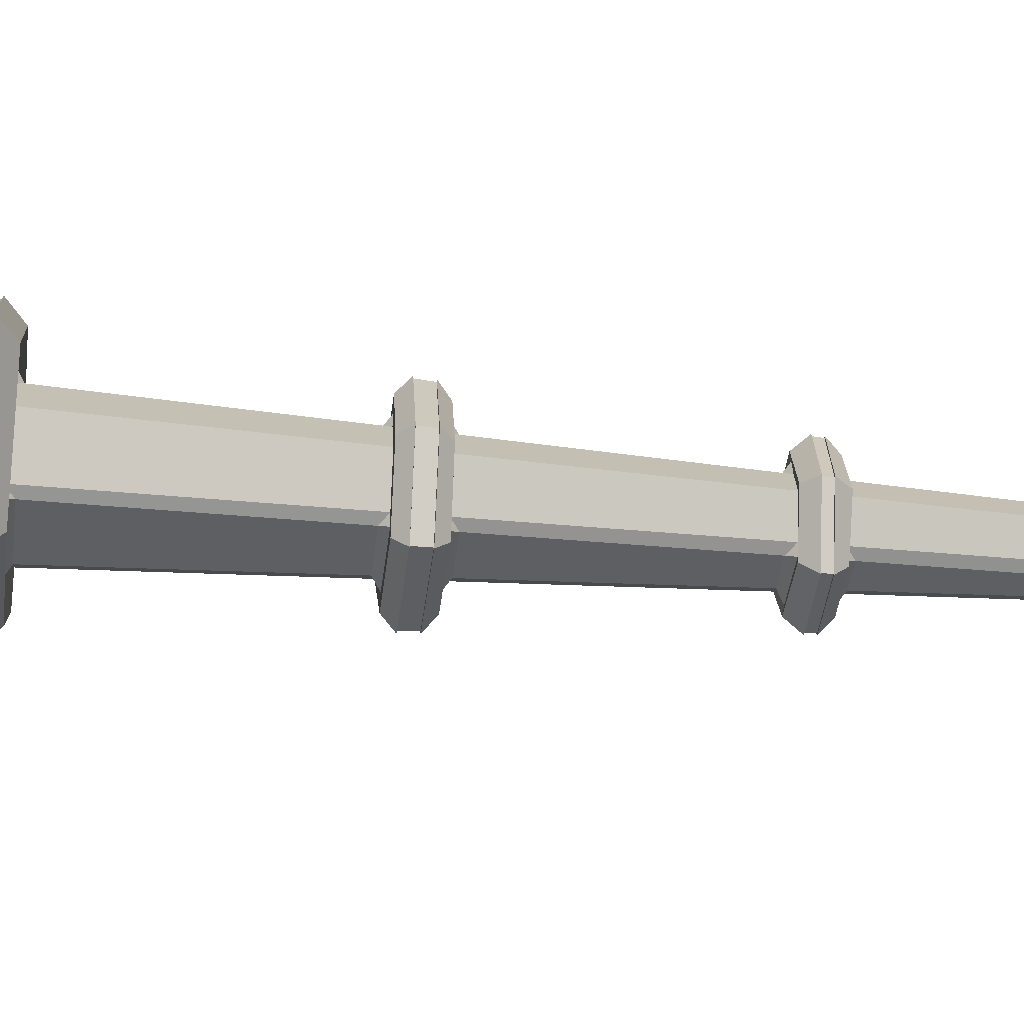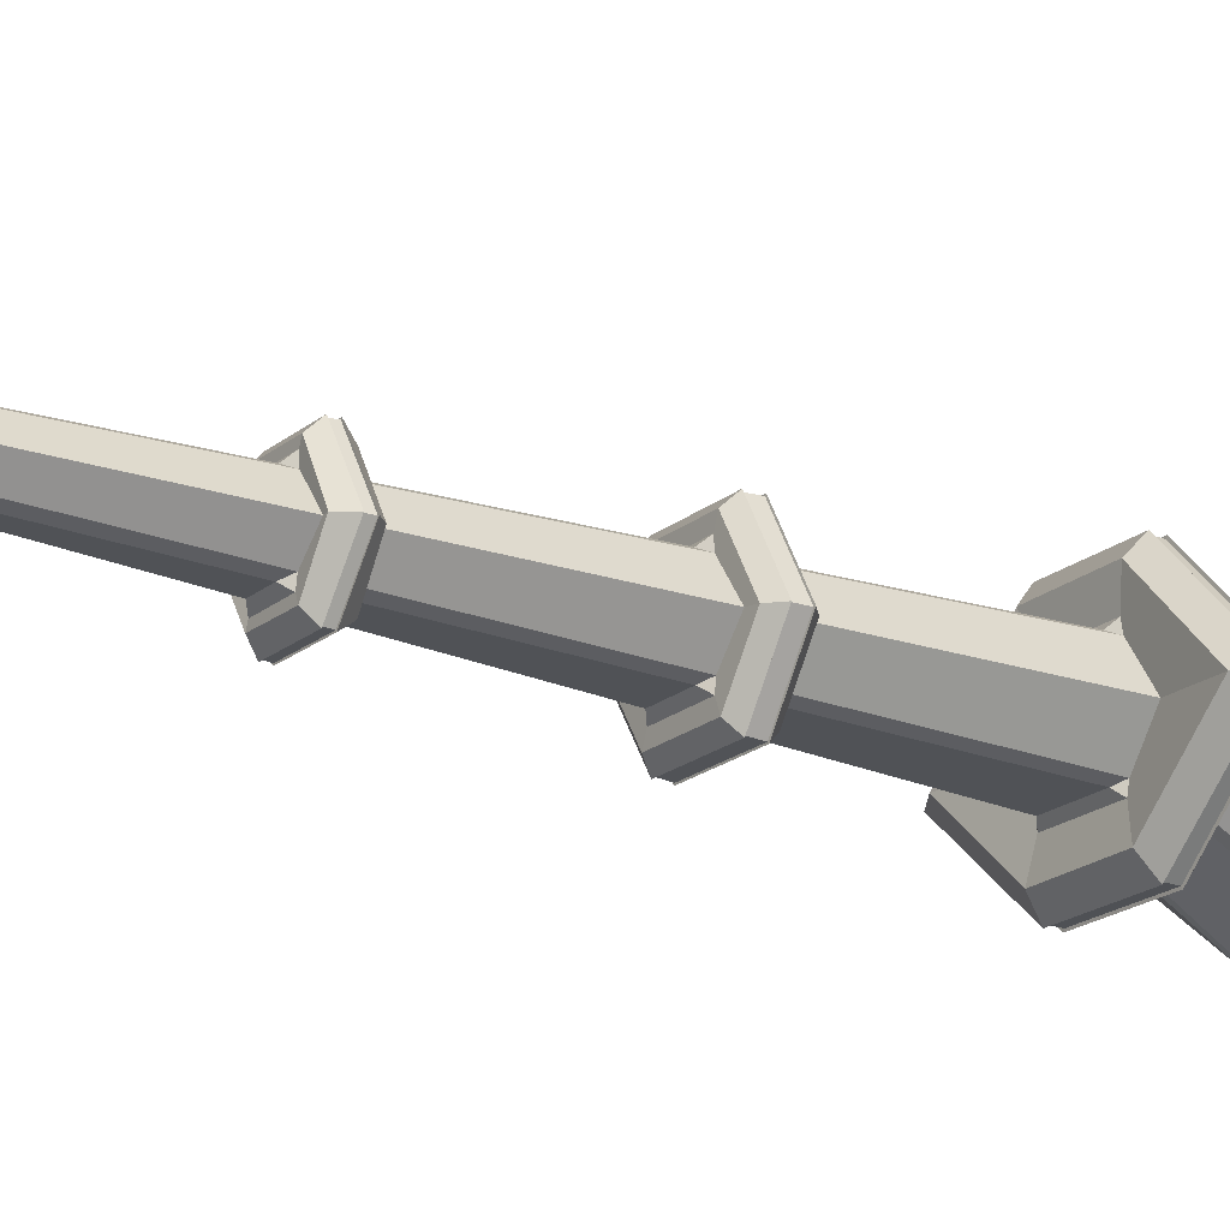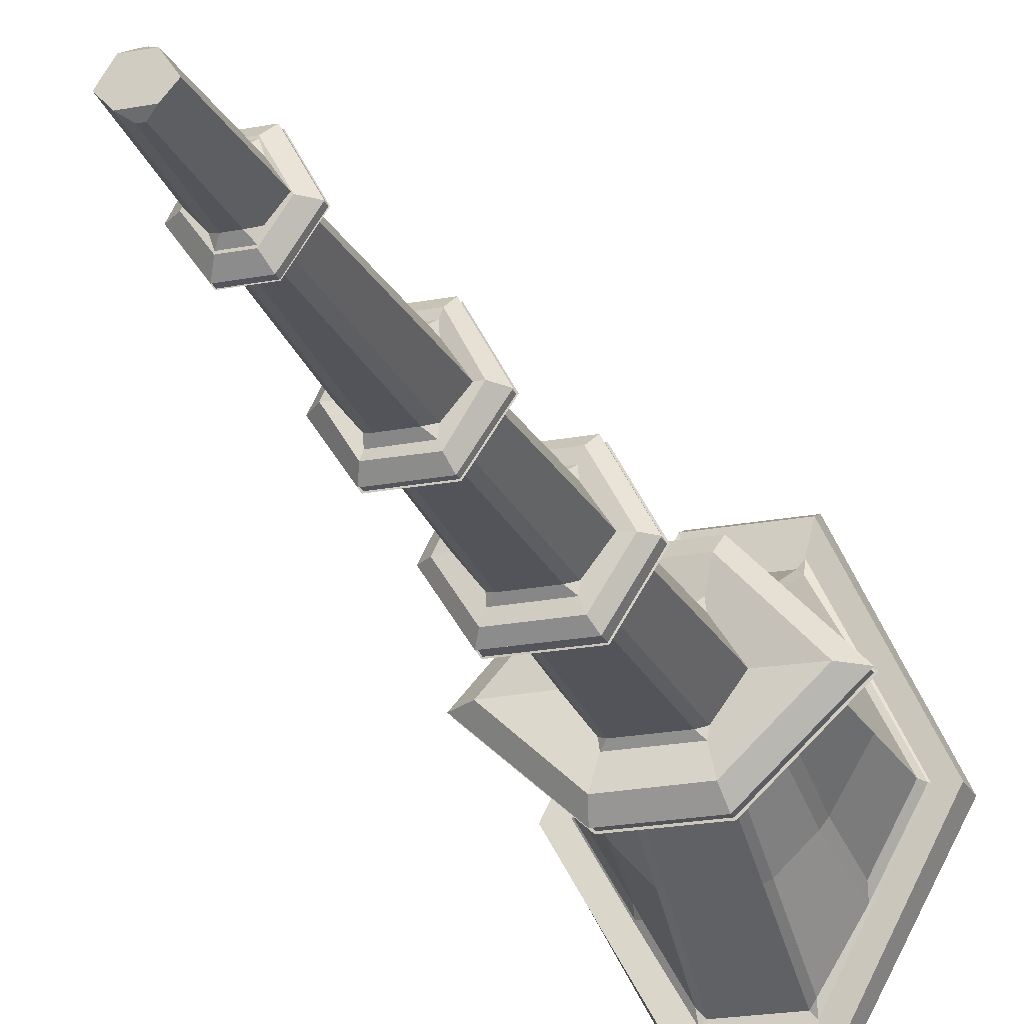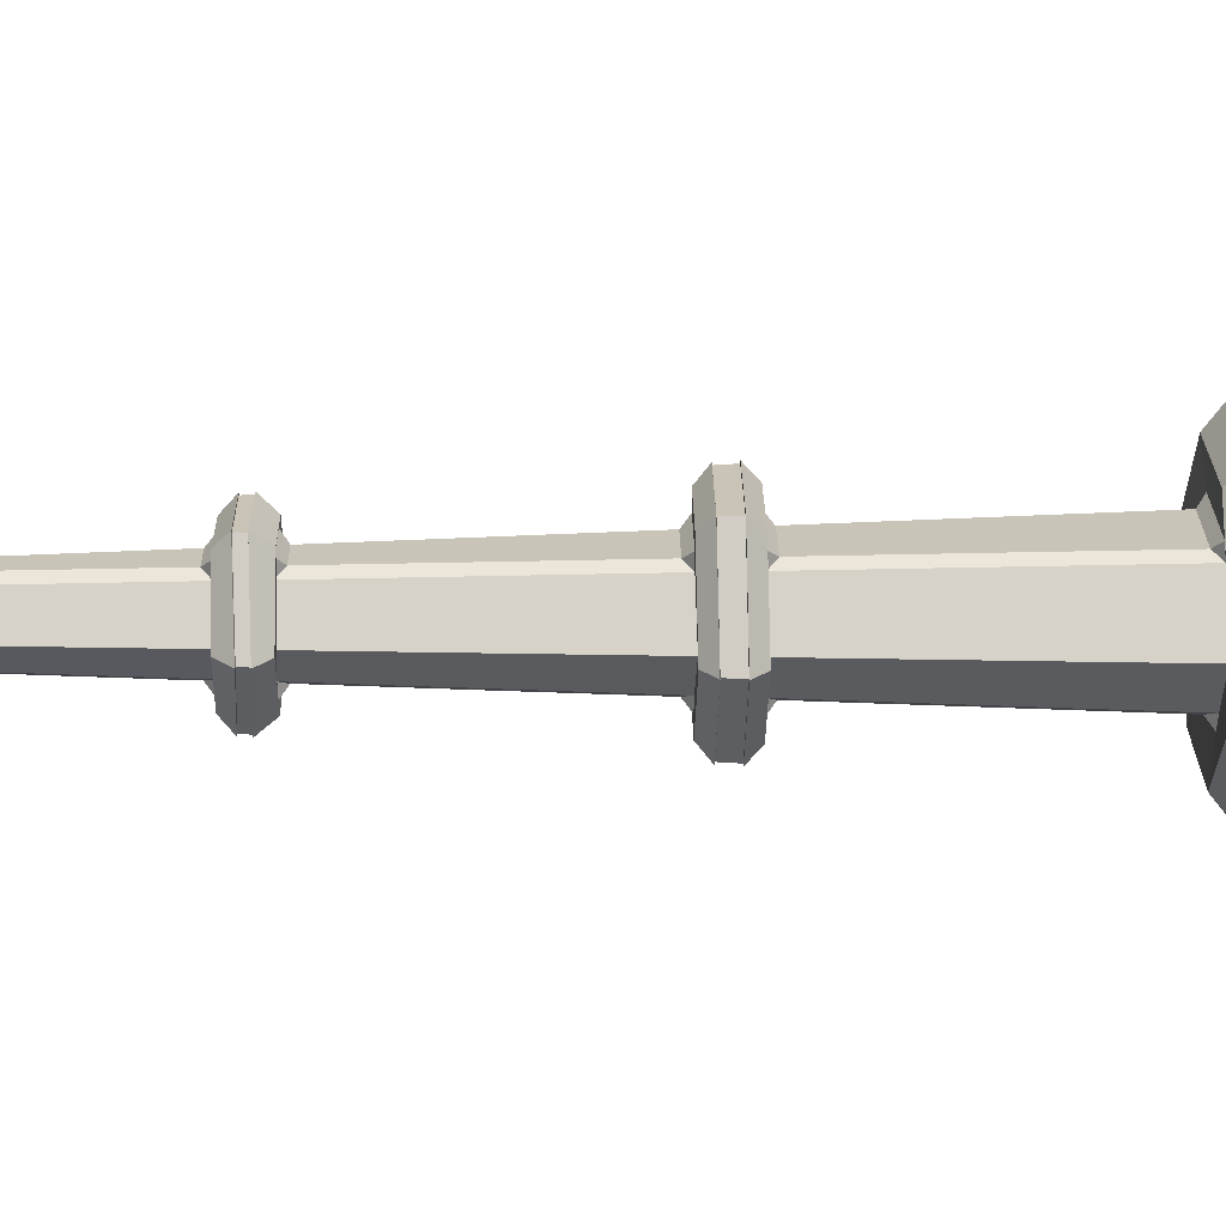
<metadata>
{"format":"obj","ext":"obj","renderer":"f3d","projection":"perspective","resolution":1024,"background":"white","views":[{"elev":-40.1,"azim":83.4,"up":"+Z"},{"elev":-20.1,"azim":-124.7,"up":"+Z"},{"elev":-22.2,"azim":-161.9,"up":"+Z"},{"elev":20.4,"azim":-90.5,"up":"+Z"}]}
</metadata>
<code>
v -0.5409 0.08503 -2.22
v -0.5409 0.08503 2.22
v 0.5409 0.08503 -2.22
v 0.5409 0.08503 2.22
v -0.291 14.76 -0.03985
v 0.291 14.76 -0.03985
v 1.648 0.08503 -0.1568
v -1.648 0.08503 -0.1568
v -0.8404 3.537 -0.03985
v 0.8404 3.537 -0.03985
v 0.5637 3.021 -1.024
v 0.6223 3.217 -1.265
v -0.6223 3.217 -1.265
v -0.5637 3.021 -1.024
v -0.5637 3.594 -1.024
v -0.6223 3.398 -1.265
v 0.6223 3.398 -1.265
v 0.5653 3.595 -1.031
v -1.896 3.237 -0.08934
v -1.575 3.044 -0.05878
v -1.583 3.598 -0.07466
v -1.896 3.399 -0.08934
v -0.5659 3.595 1.033
v -0.6223 3.391 1.265
v -0.6223 3.224 1.265
v -0.5681 3.018 1.042
v 0.6223 3.224 1.265
v 0.5659 3.019 1.033
v 0.5638 3.594 1.024
v 0.6223 3.391 1.265
v 1.583 3.598 -0.07466
v 1.896 3.399 -0.08934
v 1.896 3.237 -0.08934
v 1.575 3.044 -0.05878
v 0.6705 0.02665 -2.752
v -0.6705 0.02665 -2.752
v -0.6645 0.2511 -2.642
v 0.6645 0.2511 -2.642
v -2.042 0.02665 -0.1944
v -2.01 0.4352 -0.1802
v -0.6645 0.2511 2.642
v -0.6705 0.02665 2.752
v 0.6705 0.02665 2.752
v 0.6645 0.2511 2.642
v 2.01 0.4352 -0.1803
v 2.042 0.02665 -0.1944
v -0.6996 6.411 -0.03985
v 0.6996 6.411 -0.03985
v -0.6775 6.862 -0.03985
v 0.6775 6.862 -0.03985
v -0.5473 9.521 -0.03985
v 0.5473 9.521 -0.03985
v -0.5287 9.9 -0.03985
v 0.5287 9.9 -0.03985
v -0.3892 12.75 -0.03985
v 0.3892 12.75 -0.03985
v -0.3718 13.11 -0.03985
v 0.3718 13.11 -0.03985
v -0.8689 6.411 -0.0652
v -1.018 6.549 -0.0709
v -0.5221 6.563 0.8562
v -0.4462 6.425 0.7254
v -1.005 6.732 -0.0709
v -0.8444 6.862 -0.06533
v -0.4289 6.879 0.7099
v -0.5134 6.749 0.8472
v -0.4527 6.425 -0.7254
v -0.5221 6.564 -0.8562
v -0.5134 6.749 -0.8472
v -0.4353 6.879 -0.7098
v 0.4517 6.425 -0.7236
v 0.5221 6.564 -0.8562
v 0.5134 6.749 -0.8472
v 0.4362 6.879 -0.7116
v 1.005 6.732 -0.0709
v 0.8447 6.862 -0.06534
v 0.8686 6.411 -0.06519
v 1.018 6.549 -0.0709
v 0.4462 6.425 0.7254
v 0.5221 6.563 0.8562
v 0.5134 6.749 0.8472
v 0.4289 6.879 0.7098
v -0.6524 9.526 -0.05255
v -0.7943 9.666 -0.0709
v -0.3756 9.69 0.7039
v -0.3001 9.522 0.5731
v -0.7868 9.77 -0.0709
v -0.6312 9.928 -0.05266
v -0.3139 9.932 0.5611
v -0.3706 9.796 0.6987
v -0.3281 9.523 -0.5732
v -0.3754 9.694 -0.7037
v -0.3705 9.798 -0.6986
v -0.314 9.932 -0.5612
v 0.3234 9.534 -0.5612
v 0.3754 9.694 -0.7037
v 0.3705 9.798 -0.6986
v 0.3118 9.932 -0.5557
v 0.7868 9.766 -0.0709
v 0.6244 9.931 -0.05181
v 0.6458 9.515 -0.05175
v 0.7943 9.661 -0.0709
v 0.3001 9.526 0.5731
v 0.3756 9.69 0.7039
v 0.3706 9.796 0.6987
v 0.3139 9.932 0.5611
v -0.4092 12.75 -0.06156
v -0.5621 12.89 -0.0709
v -0.2263 12.88 0.5487
v -0.1509 12.74 0.4179
v -0.5557 12.98 -0.0709
v -0.3937 13.11 -0.06184
v -0.138 13.1 0.407
v -0.2221 12.97 0.5443
v -0.1612 12.74 -0.4179
v -0.2263 12.88 -0.5487
v -0.2221 12.97 -0.5443
v -0.1482 13.1 -0.407
v 0.1609 12.74 -0.4173
v 0.2263 12.88 -0.5487
v 0.2221 12.97 -0.5443
v 0.1485 13.1 -0.4076
v 0.5557 12.98 -0.0709
v 0.3939 13.11 -0.06185
v 0.4089 12.75 -0.06155
v 0.5621 12.89 -0.0709
v 0.1509 12.74 0.4179
v 0.2263 12.88 0.5487
v 0.2221 12.97 0.5443
v 0.138 13.1 0.407
v -0.6081 3.219 -1.238
v 0.6098 3.219 -1.238
v -0.6081 3.396 -1.238
v 0.6098 3.396 -1.238
v -1.854 3.238 -0.08789
v -1.854 3.397 -0.08789
v -0.6081 3.389 1.237
v -0.6081 3.226 1.237
v 0.6098 3.226 1.237
v 0.6098 3.389 1.237
v 1.856 3.238 -0.08789
v 1.856 3.397 -0.08789
v -0.9831 6.73 -0.06959
v -0.996 6.551 -0.06959
v -0.5105 6.565 0.8376
v -0.502 6.747 0.8287
v -0.5105 6.565 -0.838
v -0.502 6.747 -0.8292
v 0.5112 6.565 -0.838
v 0.5027 6.747 -0.8292
v 0.9839 6.73 -0.06959
v 0.9968 6.551 -0.06959
v 0.5112 6.565 0.8376
v 0.5027 6.747 0.8287
v -0.7671 9.765 -0.06946
v -0.7745 9.663 -0.06947
v -0.366 9.691 0.6865
v -0.3611 9.795 0.6814
v -0.3657 9.695 -0.6869
v -0.361 9.797 -0.6819
v 0.3668 9.695 -0.6869
v 0.362 9.797 -0.6819
v 0.7682 9.765 -0.06947
v 0.7755 9.663 -0.06947
v 0.367 9.691 0.6865
v 0.3621 9.795 0.6814
v -0.5459 12.98 -0.06992
v -0.5522 12.89 -0.06992
v -0.2221 12.88 0.5391
v -0.2179 12.97 0.5348
v -0.2221 12.88 -0.5396
v -0.2179 12.97 -0.5353
v 0.2229 12.88 -0.5396
v 0.2187 12.97 -0.5353
v 0.5467 12.98 -0.06992
v 0.553 12.89 -0.06992
v 0.2229 12.88 0.5392
v 0.2187 12.97 0.5348
v -1.499 1.727 -0.09264
v 1.499 1.727 -0.09264
v 0.4967 2.99 -0.5886
v 0.3933 3.078 -0.5641
v 0.4762 3.065 -0.6647
v 0.4382 1.66 -1.349
v 0.5305 1.65 -1.307
v -0.4983 2.995 -0.585
v -0.4785 3.064 -0.6741
v -0.3943 3.078 -0.5641
v -0.9604 3.063 -0.384
v -1.531 3.052 -0.05457
v -0.9643 3.062 0.3392
v 0.4785 3.064 0.6743
v 0.3939 3.078 0.5641
v 0.4971 2.994 0.5822
v 0.4372 1.66 1.349
v 0.5279 1.649 1.304
v 0.9644 3.062 0.3393
v 1.531 3.052 -0.05457
v 0.9604 3.063 -0.384
v -0.5591 0.2464 -2.223
v -0.5652 0.3131 -2.039
v -0.4779 0.2453 -2.131
v -0.4382 1.66 -1.349
v -0.5305 1.65 -1.307
v -1.139 0.3187 -1.172
v -0.5626 0.3138 2.036
v -0.5609 0.2464 2.23
v -0.4769 0.2453 2.131
v -0.4372 1.66 1.349
v -0.5279 1.649 1.304
v -1.703 0.3891 -0.1477
v -1.142 0.319 1.023
v 0.5617 0.3252 2.031
v 0.4754 0.2453 2.131
v 0.5545 0.2462 2.204
v 1.142 0.319 1.023
v 1.704 0.3893 -0.1477
v 1.139 0.3187 -1.172
v -0.4971 2.994 0.5822
v -0.3939 3.078 0.5641
v -0.4785 3.064 0.6743
v 0.5643 0.323 -2.035
v 0.554 0.2461 -2.202
v 0.4765 0.2453 -2.131
v -0.9808 2.91 -0.3194
v -0.9509 3.046 -0.3723
v -0.8561 2.988 -0.3686
v -1.492 3.034 -0.0516
v -1.392 2.905 -0.04658
v -0.9784 2.91 0.2695
v -0.8588 2.989 0.3292
v -0.9538 3.046 0.3277
v 0.9784 2.91 0.2695
v 0.9538 3.046 0.3277
v 0.8588 2.989 0.3292
v 1.492 3.034 -0.0516
v 1.392 2.905 -0.04658
v 0.9808 2.91 -0.3194
v 0.8562 2.987 -0.369
v 0.9509 3.046 -0.3723
v -1.08 0.337 -1.213
v -1.103 0.4661 -1.032
v -1.681 0.4041 -0.1464
v -1.608 0.5265 -0.1396
v -1.099 0.4673 0.8907
v -1.086 0.3382 1.068
v 1.099 0.4533 0.8964
v 1.042 0.376 1.042
v 1.124 0.3345 1.012
v 1.682 0.4046 -0.1464
v 1.608 0.5267 -0.1396
v 1.102 0.4523 -1.038
v 1.122 0.3341 -1.159
v 1.038 0.3741 -1.183
v -0.9304 1.528 -0.8635
v -1.021 1.53 -0.7521
v -0.9375 1.5 0.7789
v -1.019 1.505 0.6612
v 1.019 1.505 0.6612
v 0.9375 1.5 0.7789
v 0.9306 1.526 -0.864
v 1.021 1.53 -0.7521
v -0.1475 14.76 -0.1981
v -0.0347 14.66 -0.2595
v 0.03469 14.66 -0.2595
v 0.1475 14.76 -0.1981
v -0.03142 14.67 0.2594
v -0.1376 14.76 0.1914
v 0.03142 14.67 0.2594
v 0.1361 14.76 0.1936
v 0.1482 13.1 -0.3821
v 0.08022 13.18 -0.3002
v 0.1903 13.1 -0.2517
v 0.1401 13.1 0.3822
v 0.1846 13.1 0.2451
v 0.07805 13.18 0.3001
v -0.4718 3.547 -0.6468
v -0.4925 3.537 -0.5092
v -0.3841 3.624 -0.5617
v -0.3913 6.425 -0.5668
v -0.2974 6.342 -0.4873
v -0.4008 6.424 -0.4312
v 0.384 3.624 -0.5617
v 0.4925 3.537 -0.5092
v 0.4718 3.547 -0.6468
v -0.4722 3.547 0.6482
v -0.3827 3.623 0.5618
v -0.4892 3.537 0.5058
v -0.3881 6.425 0.5641
v -0.3973 6.424 0.4269
v -0.2963 6.34 0.4874
v 0.3828 3.624 0.5617
v 0.4719 3.547 0.6469
v 0.4893 3.537 0.5057
v 0.3899 6.425 -0.5636
v 0.401 6.424 -0.4309
v 0.2977 6.34 -0.4874
v 0.3891 6.425 0.567
v 0.296 6.342 0.4873
v 0.3971 6.424 0.4272
v -0.3734 6.879 0.5526
v -0.2761 6.96 0.4704
v -0.3825 6.877 0.415
v -0.2802 9.537 0.4869
v -0.2982 9.547 0.341
v -0.1972 9.46 0.402
v -0.3743 6.879 -0.5493
v -0.3865 6.877 -0.4189
v -0.2777 6.962 -0.4703
v -0.2943 9.537 -0.487
v -0.1988 9.461 -0.4019
v -0.3026 9.547 -0.3461
v 0.3756 6.879 -0.5524
v 0.2775 6.96 -0.4704
v 0.3862 6.877 -0.4191
v 0.3724 6.879 0.5499
v 0.3827 6.877 0.4148
v 0.2763 6.962 0.4703
v 0.2923 9.543 -0.4819
v 0.3027 9.547 -0.3461
v 0.1989 9.461 -0.4019
v 0.2801 9.538 0.4867
v 0.197 9.461 0.4019
v 0.2981 9.547 0.3412
v -0.2786 9.932 0.469
v -0.1788 10.01 0.3868
v -0.2854 9.928 0.3317
v -0.1526 12.74 0.394
v -0.1961 12.74 0.2546
v -0.09486 12.66 0.3145
v -0.2773 9.932 -0.4656
v -0.2901 9.927 -0.3365
v -0.1808 10.02 -0.3868
v -0.1605 12.74 -0.3939
v -0.09696 12.66 -0.3145
v -0.2017 12.74 -0.2611
v 0.2785 9.932 -0.4688
v 0.1805 10.01 -0.3868
v 0.2899 9.927 -0.3368
v 0.2773 9.932 0.4658
v 0.2856 9.928 0.3314
v 0.179 10.02 0.3867
v 0.1603 12.74 -0.3939
v 0.2017 12.74 -0.261
v 0.09697 12.66 -0.3145
v 0.1526 12.74 0.3941
v 0.09483 12.66 0.3145
v 0.1961 12.74 0.2546
v -0.1401 13.1 0.3823
v -0.07803 13.18 0.3001
v -0.1846 13.1 0.2451
v -0.1479 13.1 -0.3821
v -0.1903 13.1 -0.2517
v -0.08023 13.18 -0.3002
f 282 278 9 47
f 284 296 48 10
f 3 7 8 1
f 10 48 300 294
f 8 7 4 2
f 47 9 288 290
f 11 12 33 34
f 12 11 14 13
f 13 14 20 19
f 15 16 22 21
f 16 15 18 17
f 17 18 31 32
f 19 20 26 25
f 21 22 24 23
f 23 24 30 29
f 25 26 28 27
f 27 28 34 33
f 29 30 32 31
f 132 131 133 134
f 131 135 136 133
f 137 136 135 138
f 138 139 140 137
f 141 142 140 139
f 134 142 141 132
f 277 285 18 15
f 9 278 277 15 21
f 293 286 23 29
f 10 294 293 29 31
f 35 36 37 38
f 36 39 40 37
f 41 40 39 42
f 42 43 44 41
f 46 45 44 43
f 38 45 46 35
f 3 1 36 35
f 1 8 39 36
f 8 2 42 39
f 2 4 43 42
f 4 7 46 43
f 7 3 35 46
f 51 49 303 305
f 312 308 49 51
f 315 320 52 50
f 324 317 50 52
f 55 53 327 329
f 336 332 53 55
f 339 344 56 54
f 348 341 54 56
f 59 60 68 67
f 60 59 62 61
f 61 62 79 80
f 63 64 70 69
f 64 63 66 65
f 65 66 81 82
f 67 68 72 71
f 69 70 74 73
f 71 72 78 77
f 73 74 76 75
f 75 76 82 81
f 77 78 80 79
f 83 84 92 91
f 84 83 86 85
f 85 86 103 104
f 87 88 94 93
f 88 87 90 89
f 89 90 105 106
f 91 92 96 95
f 93 94 98 97
f 95 96 102 101
f 97 98 100 99
f 99 100 106 105
f 101 102 104 103
f 107 108 116 115
f 108 107 110 109
f 109 110 127 128
f 111 112 118 117
f 112 111 114 113
f 113 114 129 130
f 115 116 120 119
f 117 118 122 121
f 119 120 126 125
f 121 122 124 123
f 123 124 130 129
f 125 126 128 127
f 143 144 145 146
f 147 144 143 148
f 149 147 148 150
f 150 151 152 149
f 153 152 151 154
f 145 153 154 146
f 155 156 157 158
f 159 156 155 160
f 161 159 160 162
f 162 163 164 161
f 165 164 163 166
f 157 165 166 158
f 167 168 169 170
f 171 168 167 172
f 173 171 172 174
f 174 175 176 173
f 177 176 175 178
f 169 177 178 170
f 47 290 289 62 59
f 49 308 307 70 64
f 295 280 67 71
f 307 313 74 70
f 48 296 295 71 77
f 50 317 316 82 76
f 289 298 79 62
f 316 301 65 82
f 51 305 304 86 83
f 53 332 331 94 88
f 319 310 91 95
f 331 337 98 94
f 52 320 319 95 101
f 54 341 340 106 100
f 304 322 103 86
f 340 325 89 106
f 55 329 328 110 107
f 57 353 352 118 112
f 343 334 115 119
f 352 271 122 118
f 56 344 343 119 125
f 58 275 274 130 124
f 328 346 127 110
f 274 349 113 130
f 12 13 131 132
f 16 17 134 133
f 13 19 135 131
f 22 16 133 136
f 24 22 136 137
f 19 25 138 135
f 25 27 139 138
f 30 24 137 140
f 32 30 140 142
f 27 33 141 139
f 17 32 142 134
f 33 12 132 141
f 60 61 145 144
f 66 63 143 146
f 68 60 144 147
f 63 69 148 143
f 72 68 147 149
f 69 73 150 148
f 73 75 151 150
f 78 72 149 152
f 80 78 152 153
f 75 81 154 151
f 61 80 153 145
f 81 66 146 154
f 84 85 157 156
f 90 87 155 158
f 92 84 156 159
f 87 93 160 155
f 96 92 159 161
f 93 97 162 160
f 97 99 163 162
f 102 96 161 164
f 104 102 164 165
f 99 105 166 163
f 85 104 165 157
f 105 90 158 166
f 108 109 169 168
f 114 111 167 170
f 116 108 168 171
f 111 117 172 167
f 120 116 171 173
f 117 121 174 172
f 121 123 175 174
f 126 120 173 176
f 128 126 176 177
f 123 129 178 175
f 109 128 177 169
f 129 114 170 178
f 183 182 188 187 14 11
f 200 202 224 223 38 37
f 215 214 208 207 41 44
f 221 220 193 192 28 26
f 181 183 199 240 239
f 182 181 185 184
f 184 185 222 224
f 186 188 203 204
f 187 186 227 226 189
f 191 232 231 219 221
f 194 193 195 196
f 192 194 235 234 197
f 196 195 214 213
f 202 201 204 203
f 206 208 209 210
f 210 209 220 219
f 213 215 216 249 248
f 184 224 202 203 188 182
f 209 208 214 195 193 220
f 187 189 190 20 14
f 190 191 221 26 20
f 192 197 198 34 28
f 198 199 183 11 34
f 211 205 200 37 40
f 207 212 211 40 41
f 217 216 215 44 45
f 223 218 217 45 38
f 181 182 183
f 186 187 188
f 192 193 194
f 200 201 202
f 206 207 208
f 213 214 215
f 219 220 221
f 222 223 224
f 254 253 218 223 222
f 225 227 255 256
f 226 225 229 228
f 228 229 230 232
f 231 230 258 257
f 233 235 260 259
f 234 233 237 236
f 236 237 238 240
f 239 238 262 261
f 241 242 256 255
f 242 241 243 244
f 244 243 246 245
f 245 246 257 258
f 248 247 259 260
f 247 249 250 251
f 251 250 253 252
f 252 254 261 262
f 189 226 228 190
f 190 228 232 191
f 197 234 236 198
f 198 236 240 199
f 201 200 205 241
f 241 205 211 243
f 207 206 246 212
f 243 211 212 246
f 250 249 216 217
f 250 217 218 253
f 204 201 241 255
f 210 219 231 257
f 259 247 251 180
f 185 181 239 261
f 242 244 179 256
f 179 229 225 256
f 255 227 186 204
f 258 230 229 179
f 179 244 245 258
f 246 206 210 257
f 180 237 233 259
f 260 235 194 196
f 196 213 248 260
f 262 238 237 180
f 180 251 252 262
f 261 254 222 185
f 225 226 227
f 230 231 232
f 233 234 235
f 238 239 240
f 247 248 249
f 252 253 254
f 271 273 58 124 122
f 280 282 47 59 67
f 285 284 10 31 18
f 286 288 9 21 23
f 298 300 48 77 79
f 301 303 49 64 65
f 310 312 51 83 91
f 313 315 50 76 74
f 322 324 52 101 103
f 325 327 53 88 89
f 334 336 55 107 115
f 337 339 54 100 98
f 346 348 56 125 127
f 349 351 57 112 113
f 281 297 283 279
f 292 299 291 287
f 318 323 306 302
f 311 321 314 309
f 342 347 330 326
f 335 345 338 333
f 263 264 354 353
f 264 263 266 265
f 265 266 273 272
f 267 268 351 350
f 268 267 269 270
f 270 269 276 275
f 272 271 352 354
f 274 276 350 349
f 279 278 282 281
f 277 279 283 285
f 281 280 295 297
f 284 283 297 296
f 287 286 293 292
f 288 287 291 290
f 289 291 299 298
f 292 294 300 299
f 302 301 316 318
f 303 302 306 305
f 304 306 323 322
f 309 308 312 311
f 307 309 314 313
f 311 310 319 321
f 315 314 321 320
f 318 317 324 323
f 326 325 340 342
f 327 326 330 329
f 328 330 347 346
f 333 332 336 335
f 331 333 338 337
f 335 334 343 345
f 339 338 345 344
f 342 341 348 347
f 263 5 6 266
f 5 268 270 6
f 5 57 351 268
f 263 353 57 5
f 266 6 58 273
f 270 275 58 6
f 265 272 354 264
f 267 350 276 269
f 271 272 273
f 274 275 276
f 277 278 279
f 280 281 282
f 283 284 285
f 286 287 288
f 289 290 291
f 292 293 294
f 295 296 297
f 298 299 300
f 301 302 303
f 304 305 306
f 307 308 309
f 310 311 312
f 313 314 315
f 316 317 318
f 319 320 321
f 322 323 324
f 325 326 327
f 328 329 330
f 331 332 333
f 334 335 336
f 337 338 339
f 340 341 342
f 343 344 345
f 346 347 348
f 349 350 351
f 352 353 354

</code>
